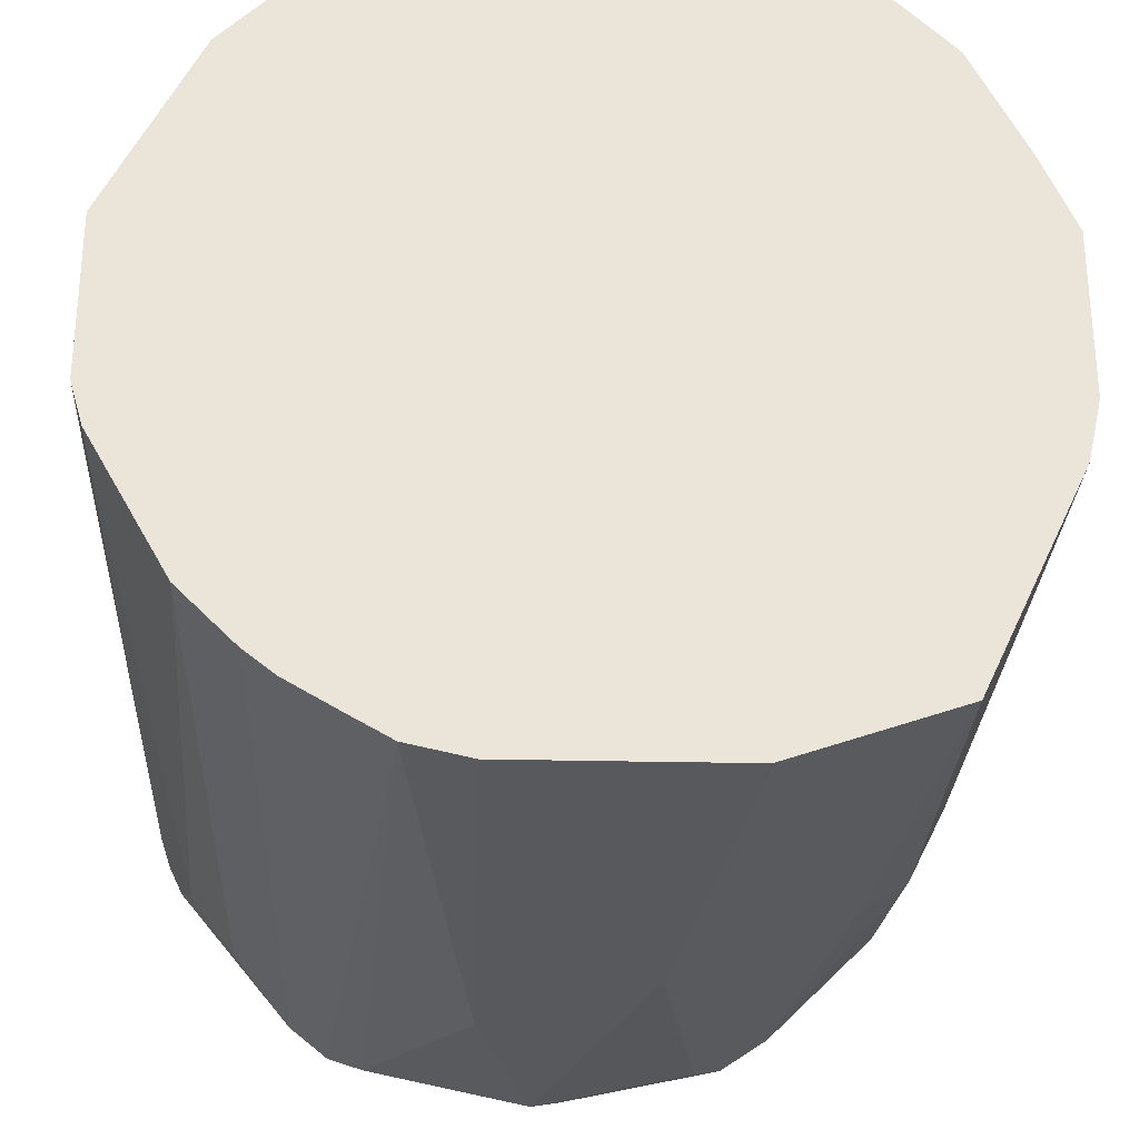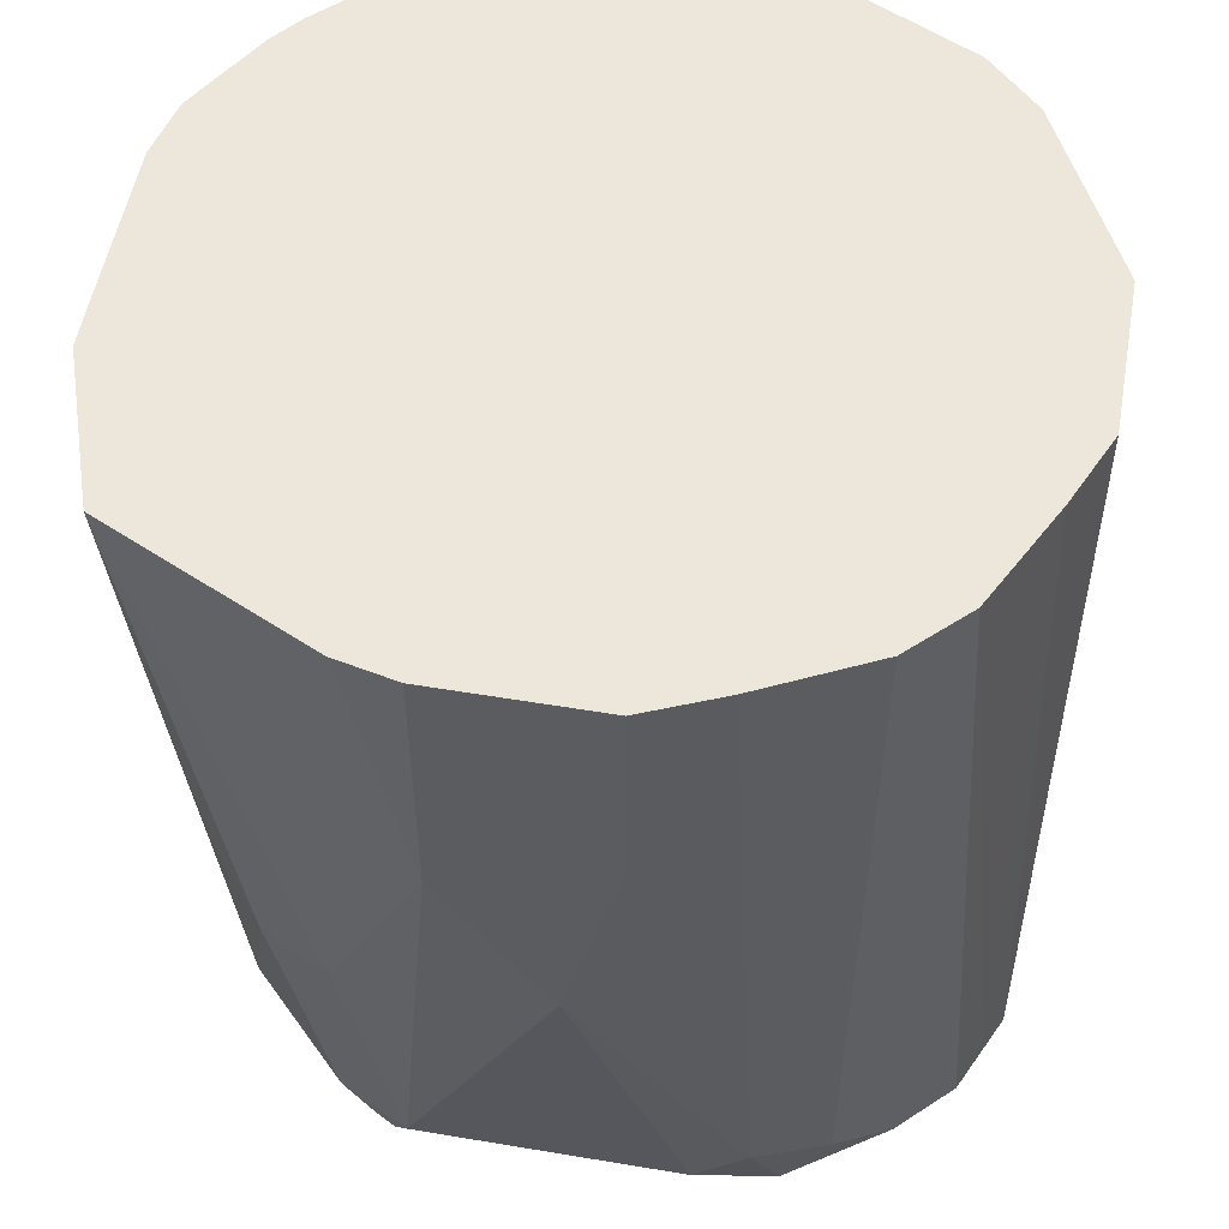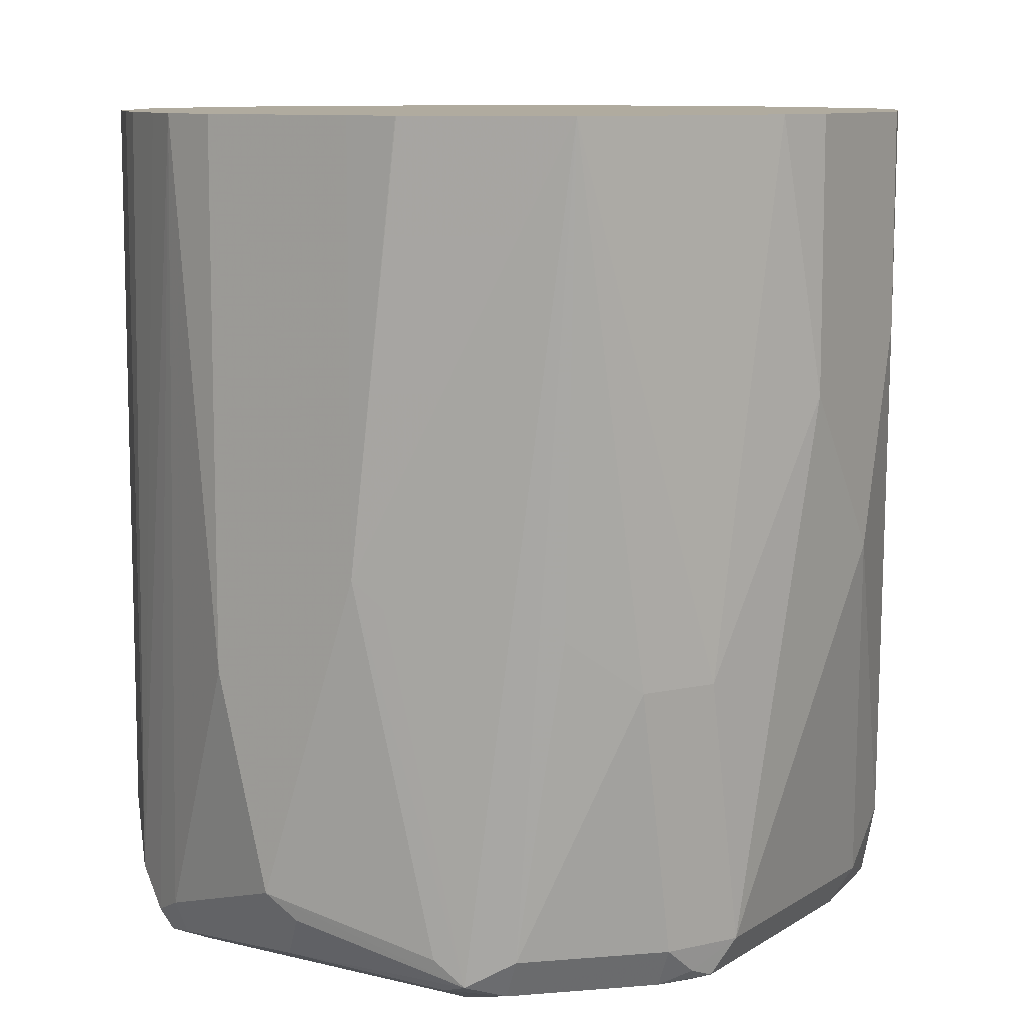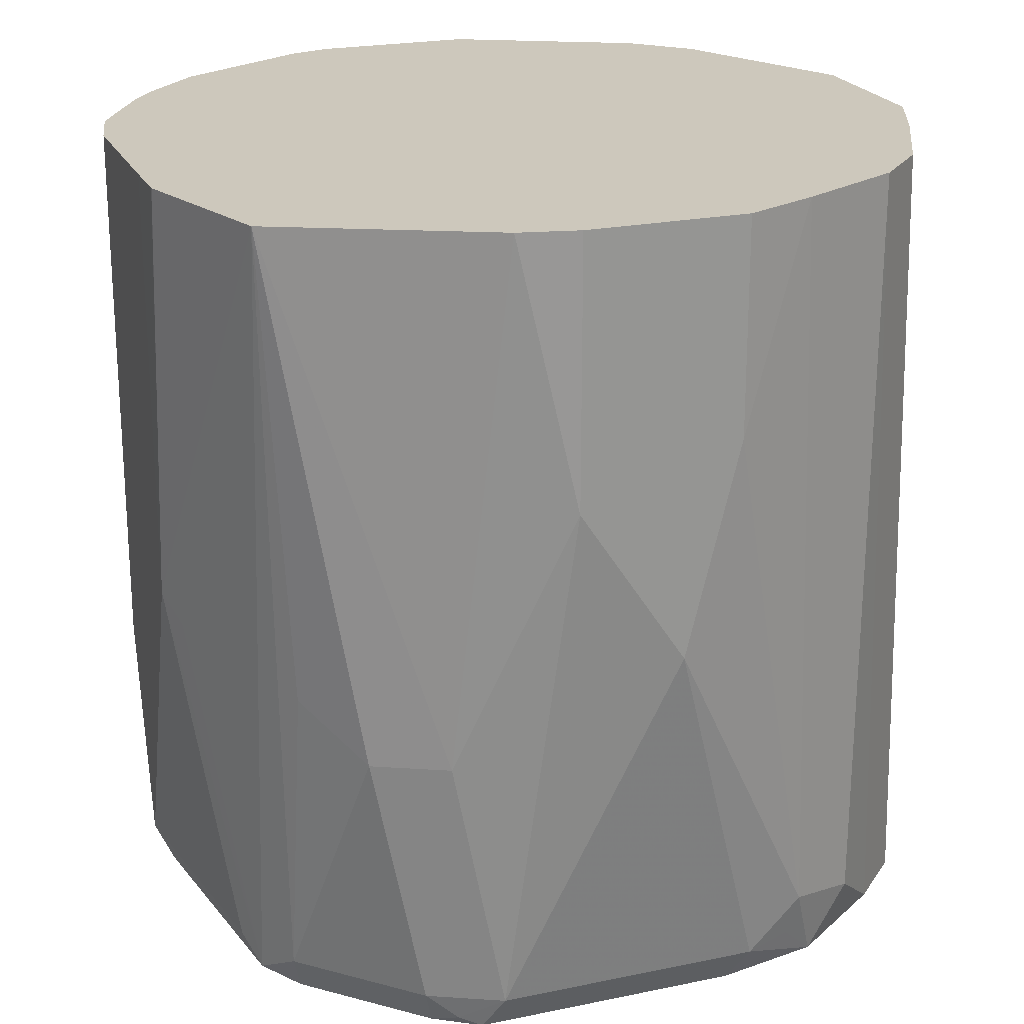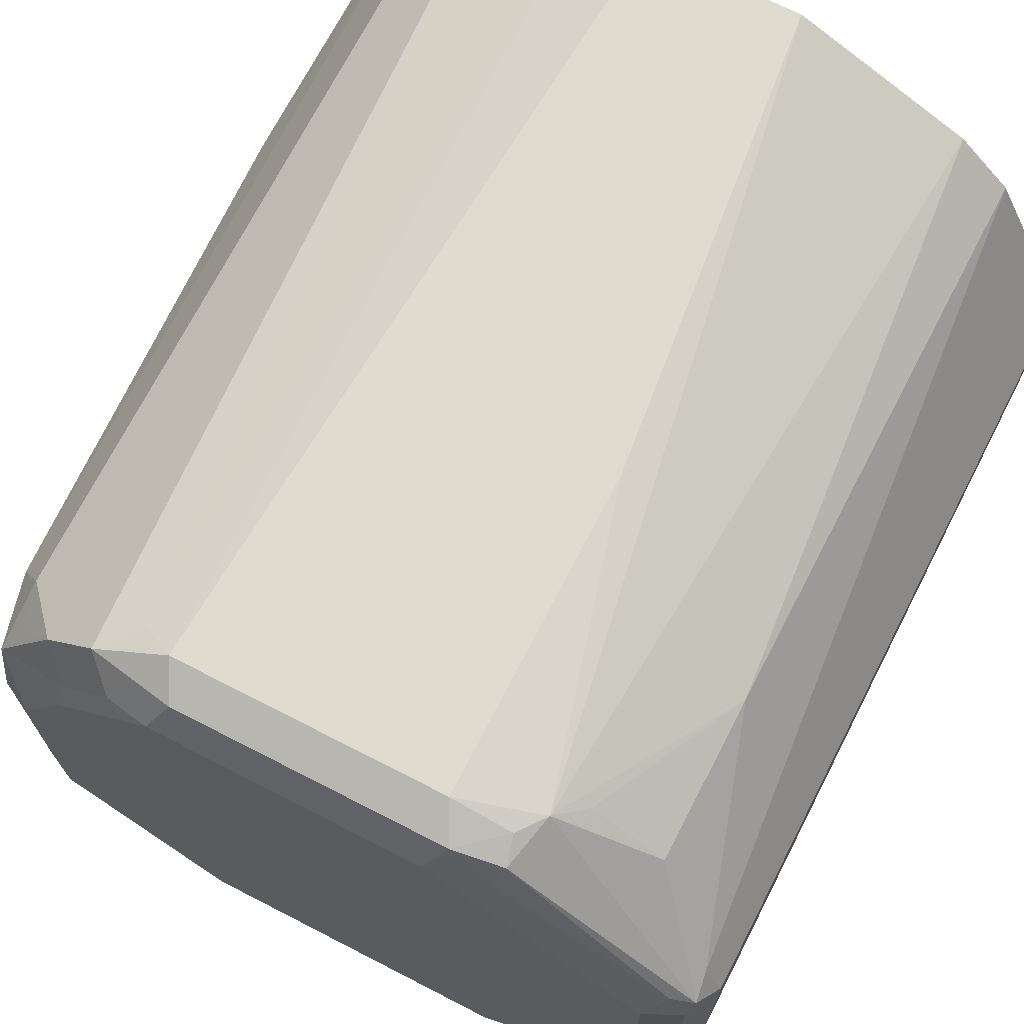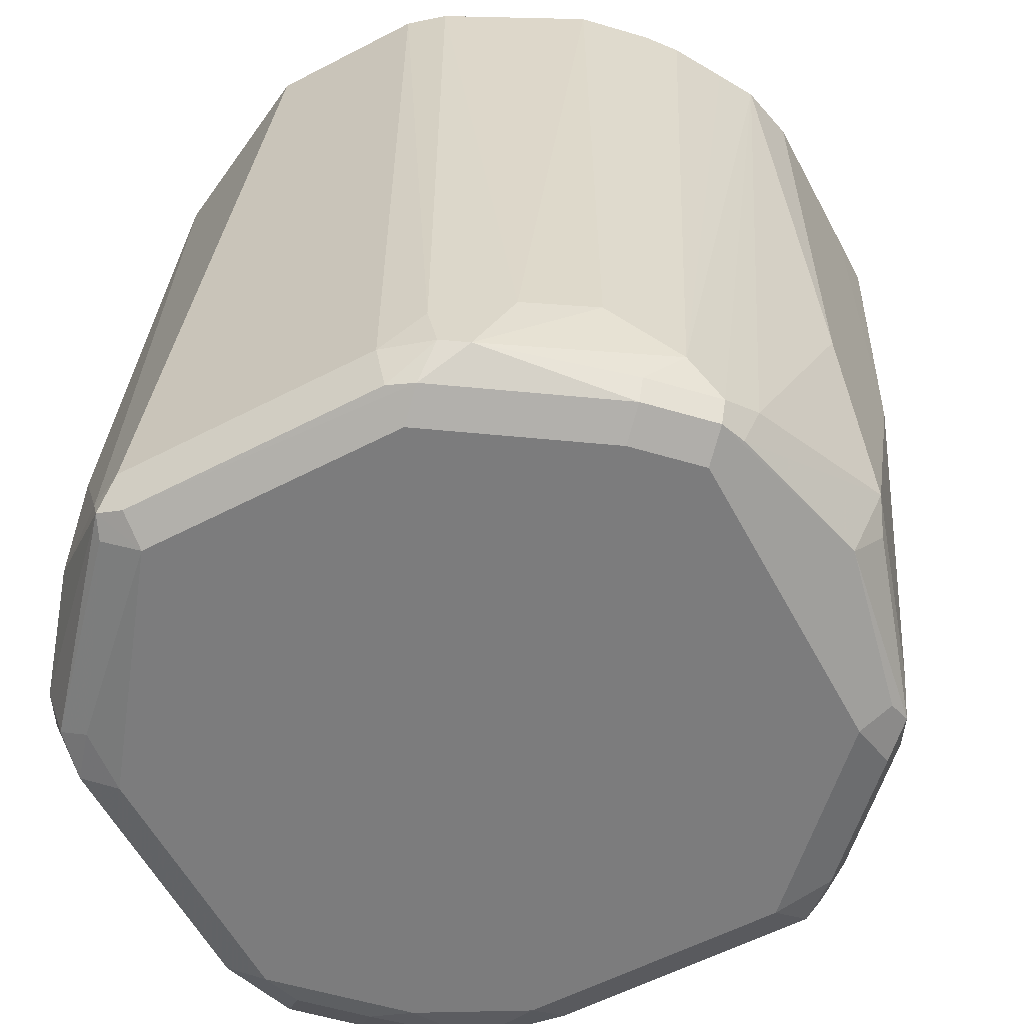
<metadata>
{"format":"obj","ext":"obj","renderer":"f3d","projection":"perspective","resolution":1024,"background":"white","views":[{"elev":-29.5,"azim":178.1,"up":"+Z"},{"elev":53.2,"azim":-79.8,"up":"+Y"},{"elev":9.7,"azim":-147.3,"up":"+Y"},{"elev":22.1,"azim":-110.0,"up":"+Y"},{"elev":70.4,"azim":27.2,"up":"+Z"},{"elev":-58.8,"azim":118.1,"up":"+Y"}]}
</metadata>
<code>
v 0.4338 -0.5722 -0.03942
v 0.4294 -0.5722 -0.05474
v 0.4338 -0.5722 0.0197
v 0.4338 -0.8677 -0.03942
v 0.4305 -0.8513 -0.05587
v 0.401 -0.5722 -0.1052
v 0.424 -0.8381 -0.06902
v 0.4174 -0.8447 -0.08216
v 0.401 -0.5722 0.08543
v 0.4338 -0.8677 0.05914
v 0.4289 -0.8775 0.06901
v 0.4272 -0.8808 -0.03942
v 0.4289 -0.8701 -0.05914
v 0.424 -0.8726 -0.06902
v 0.3812 -0.5722 -0.1249
v 0.401 -0.8414 -0.1052
v 0.3812 -0.5722 0.1051
v 0.401 -0.7888 0.1051
v 0.4272 -0.8677 0.07229
v 0.3599 -0.8775 0.1282
v 0.4207 -0.8808 0.07229
v 0.4141 -0.8874 0.05914
v 0.4272 -0.8808 0.05914
v 0.401 -0.848 0.1051
v 0.3648 -0.8578 0.1331
v 0.424 -0.8825 -0.0493
v 0.3878 -0.8742 -0.1117
v 0.3812 -0.8611 -0.1249
v 0.3845 -0.8825 -0.1085
v 0.3703 -0.5722 -0.1336
v 0.3547 -0.5722 0.1184
v 0.3747 -0.848 0.1257
v 0.3418 -0.8808 0.1314
v 0.3574 -0.8825 0.1183
v 0.3574 -0.8677 0.1331
v 0.3352 -0.8874 0.1183
v 0.4141 -0.8874 -0.03942
v 0.3352 -0.7494 0.138
v 0.3352 -0.8677 0.138
v 0.3155 -0.5722 0.138
v 0.3681 -0.8742 -0.1314
v 0.3373 -0.5722 -0.1528
v 0.3512 -0.5722 -0.1448
v 0.3747 -0.8874 -0.09858
v 0.3648 -0.8825 -0.1282
v 0.2432 -0.8808 0.1314
v 0.2367 -0.8874 0.1183
v 0.2367 -0.8677 0.138
v 0.2564 -0.5722 0.138
v 0.3549 -0.8677 -0.138
v 0.3155 -0.5722 -0.1578
v 0.3155 -0.7691 -0.1578
v 0.3549 -0.8874 -0.1183
v 0.2367 -0.8874 -0.1183
v 0.2367 -0.8808 -0.1314
v 0.2958 -0.8742 -0.1446
v 0.3549 -0.8808 -0.1314
v 0.2268 -0.8775 0.1282
v 0.2202 -0.8841 0.115
v 0.1972 -0.8874 0.07886
v 0.2235 -0.8611 0.1314
v 0.2104 -0.8742 0.1249
v 0.2288 -0.5722 0.1261
v 0.2958 -0.848 -0.1578
v 0.2564 -0.5722 -0.1578
v 0.1775 -0.8874 -0.05914
v 0.2169 -0.8825 -0.1208
v 0.2268 -0.8775 -0.1331
v 0.2859 -0.8578 -0.1528
v 0.2005 -0.8841 0.0953
v 0.1775 -0.8874 0.03942
v 0.1676 -0.8775 0.06901
v 0.1894 -0.5722 0.1064
v 0.1907 -0.8742 0.1051
v 0.2367 -0.8677 -0.138
v 0.2564 -0.7297 -0.1578
v 0.2367 -0.5722 -0.1576
v 0.1644 -0.8808 -0.06571
v 0.1775 -0.8825 -0.08132
v 0.1709 -0.8677 -0.08543
v 0.2104 -0.8677 -0.1249
v 0.2465 -0.7395 -0.1528
v 0.1789 -0.5722 -0.1378
v 0.1644 -0.8808 0.03285
v 0.1742 -0.871 0.08216
v 0.1709 -0.8545 0.08543
v 0.1578 -0.848 0.05914
v 0.1611 -0.8644 0.05587
v 0.1578 -0.8677 0.03942
v 0.1697 -0.5722 0.08668
v 0.2363 -0.5722 -0.1576
v 0.1578 -0.8677 -0.05914
v 0.1676 -0.8775 -0.07394
v 0.1709 -0.7691 -0.1052
v 0.1907 -0.7494 -0.1249
v 0.1429 -0.5722 -0.06123
v 0.1578 -0.7691 -0.07886
v 0.15 -0.5722 0.04724
v 0.1381 -0.6508 0.0197
v 0.1381 -0.7297 -1.545e-05
v 0.1381 -0.6705 -0.03942
v 0.1381 -0.5722 -0.03942
v 0.1381 -0.5722 0.0197
f 59 62 74
f 58 62 59
f 56 64 57
f 54 67 55
f 56 68 69
f 55 67 68
f 55 68 56
f 59 74 70
f 56 69 64
f 60 70 72
f 66 79 67
f 61 63 73
f 61 73 62
f 62 73 90
f 62 90 74
f 64 69 68
f 64 68 75
f 64 75 76
f 65 76 77
f 66 78 79
f 54 66 67
f 60 72 71
f 51 76 65
f 46 48 58
f 50 64 52
f 66 71 84
f 38 40 49
f 38 49 48
f 38 48 39
f 41 45 50
f 41 50 42
f 42 50 52
f 42 52 51
f 45 53 54
f 45 54 55
f 51 64 76
f 45 55 56
f 45 57 50
f 46 58 59
f 46 59 47
f 47 59 70
f 47 70 60
f 48 61 62
f 48 62 58
f 48 49 63
f 48 63 61
f 50 57 64
f 45 56 57
f 66 84 78
f 79 93 80
f 67 80 81
f 80 94 81
f 81 94 95
f 81 95 83
f 83 95 94
f 83 94 97
f 83 97 96
f 86 90 98
f 86 98 87
f 87 89 88
f 87 98 99
f 87 99 100
f 87 100 89
f 89 100 92
f 92 100 101
f 92 101 97
f 96 101 102
f 96 97 101
f 98 103 99
f 99 103 102
f 99 102 101
f 99 101 100
f 80 97 94
f 80 92 97
f 80 93 92
f 33 36 34
f 67 81 68
f 68 82 76
f 68 76 75
f 68 81 83
f 68 83 82
f 70 74 72
f 71 72 84
f 72 74 85
f 72 85 86
f 72 86 87
f 67 79 80
f 72 87 88
f 72 89 84
f 74 90 86
f 74 86 85
f 76 83 91
f 76 91 77
f 76 82 83
f 78 92 93
f 78 93 79
f 78 84 89
f 78 89 92
f 72 88 89
f 33 47 36
f 51 52 64
f 33 48 46
f 1 5 2
f 2 5 7
f 2 7 8
f 2 8 6
f 3 9 10
f 4 10 11
f 4 11 12
f 4 12 13
f 4 13 5
f 5 13 14
f 1 4 5
f 5 14 8
f 6 8 16
f 6 16 28
f 6 28 15
f 8 14 16
f 9 17 18
f 9 18 19
f 9 19 10
f 10 19 11
f 11 20 21
f 11 21 22
f 5 8 7
f 11 22 23
f 1 10 4
f 1 9 3
f 33 46 47
f 1 6 15
f 1 15 30
f 1 30 43
f 1 43 42
f 1 42 51
f 1 51 65
f 1 65 77
f 1 77 91
f 1 91 83
f 1 3 10
f 1 83 96
f 1 102 103
f 1 103 98
f 1 98 90
f 1 90 73
f 1 73 63
f 1 63 49
f 1 49 40
f 1 40 31
f 1 31 17
f 1 17 9
f 1 96 102
f 11 23 12
f 1 2 6
f 11 24 25
f 22 54 53
f 22 53 44
f 22 44 37
f 22 37 26
f 22 26 23
f 24 32 25
f 25 38 39
f 25 39 35
f 25 31 40
f 25 40 38
f 22 66 54
f 26 37 44
f 27 41 28
f 27 29 45
f 27 45 41
f 28 41 42
f 28 42 43
f 28 43 30
f 29 44 53
f 29 53 45
f 33 35 39
f 11 19 24
f 26 44 29
f 22 71 66
f 33 39 48
f 22 60 71
f 11 25 20
f 12 23 26
f 12 26 13
f 13 26 14
f 14 27 28
f 14 28 16
f 14 29 27
f 15 28 30
f 17 31 25
f 17 25 18
f 14 26 29
f 18 32 24
f 18 25 32
f 22 36 47
f 22 34 36
f 21 34 22
f 20 35 33
f 22 47 60
f 20 34 21
f 20 33 34
f 18 24 19
f 20 25 35

</code>
